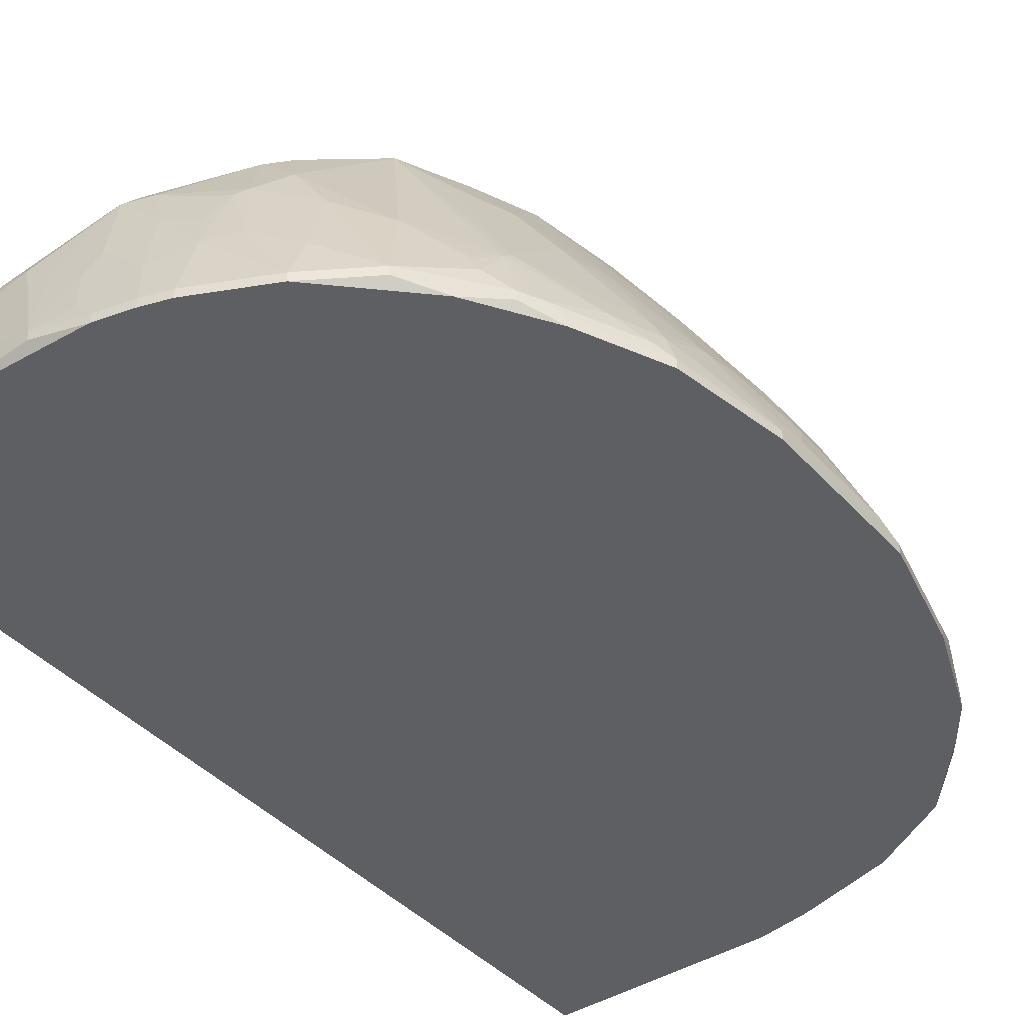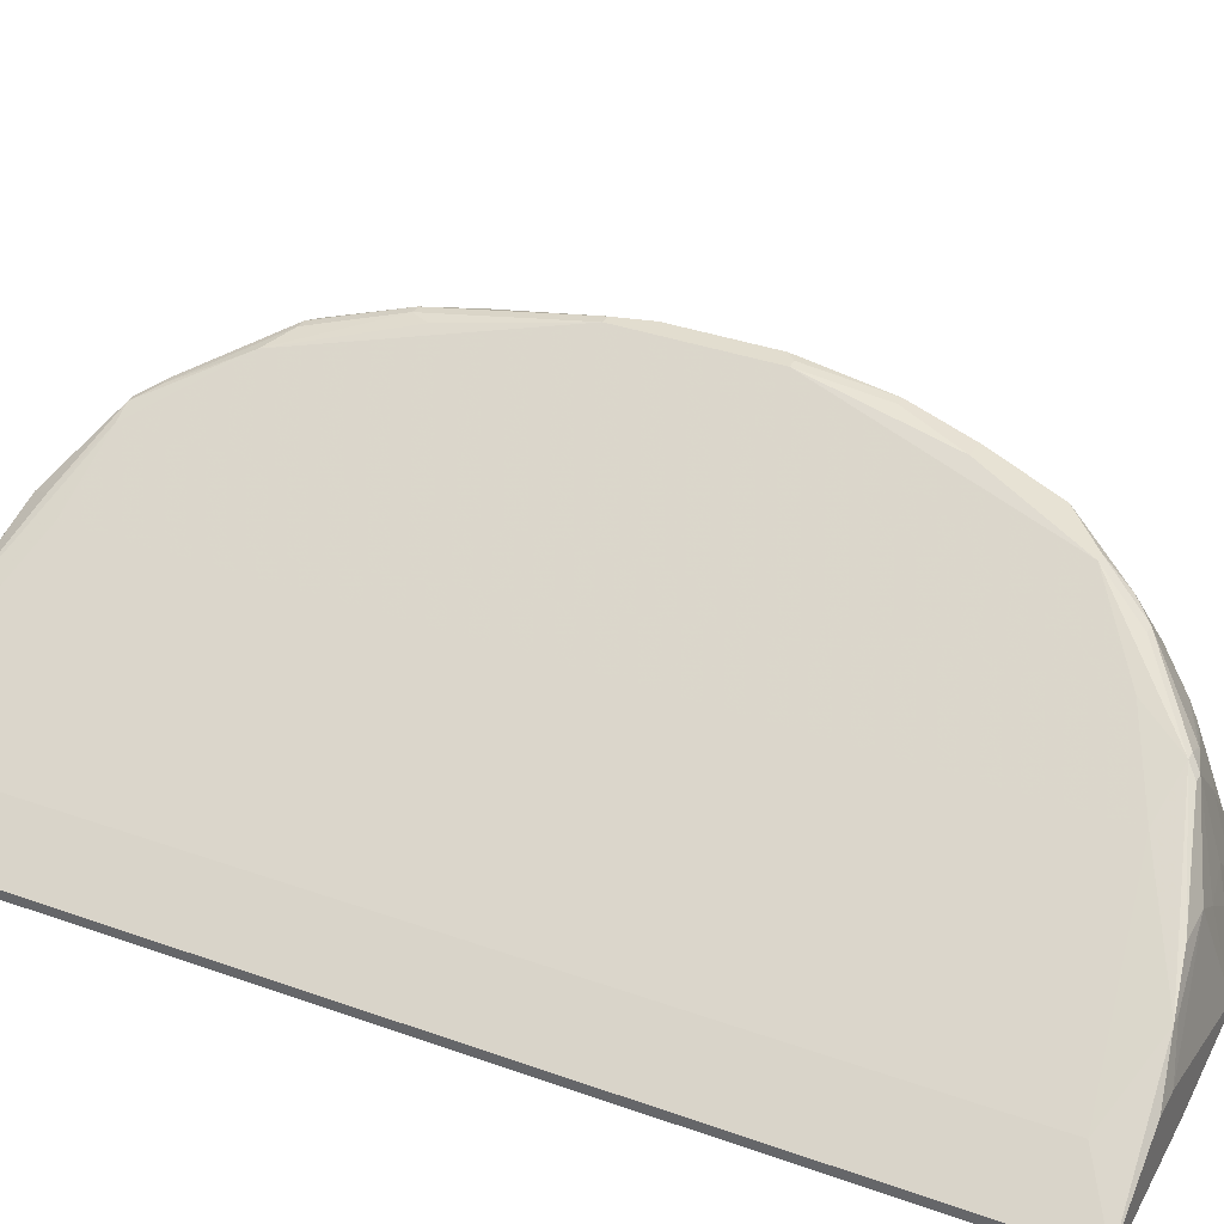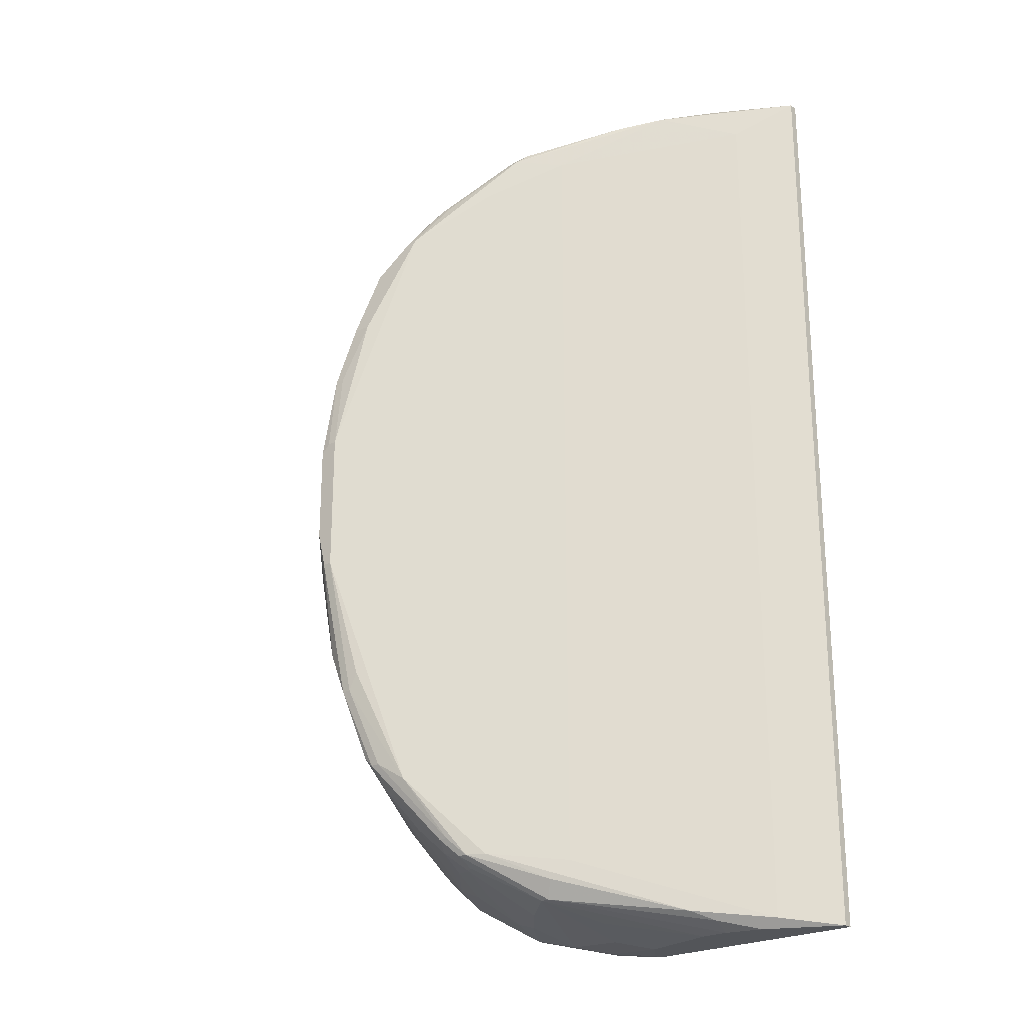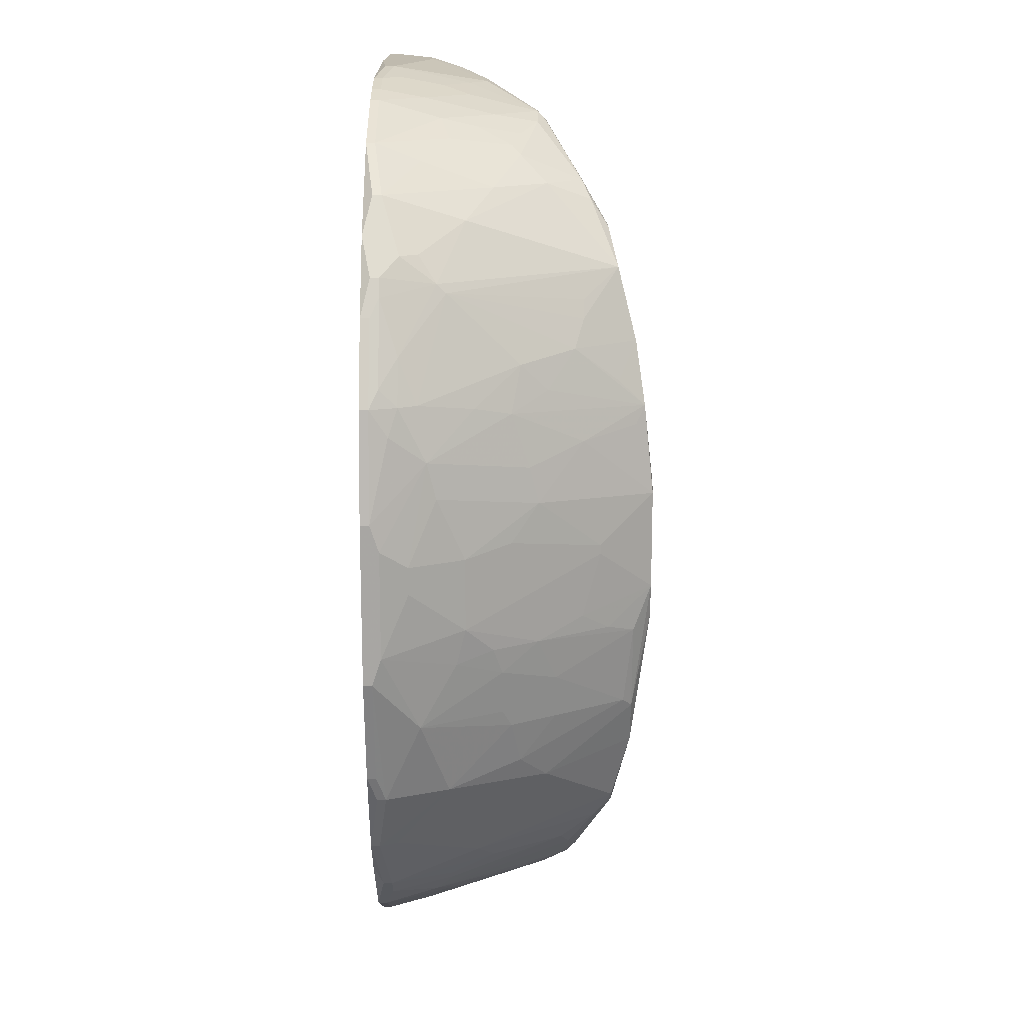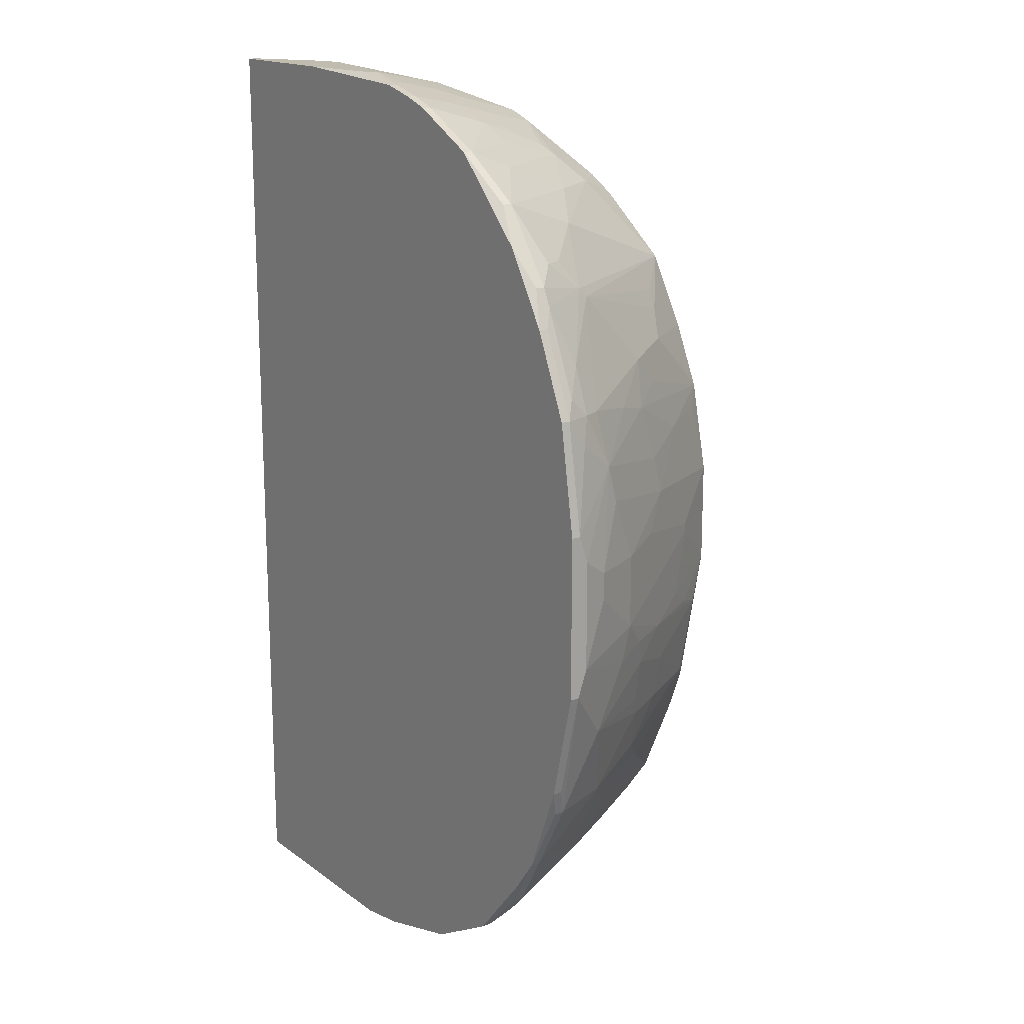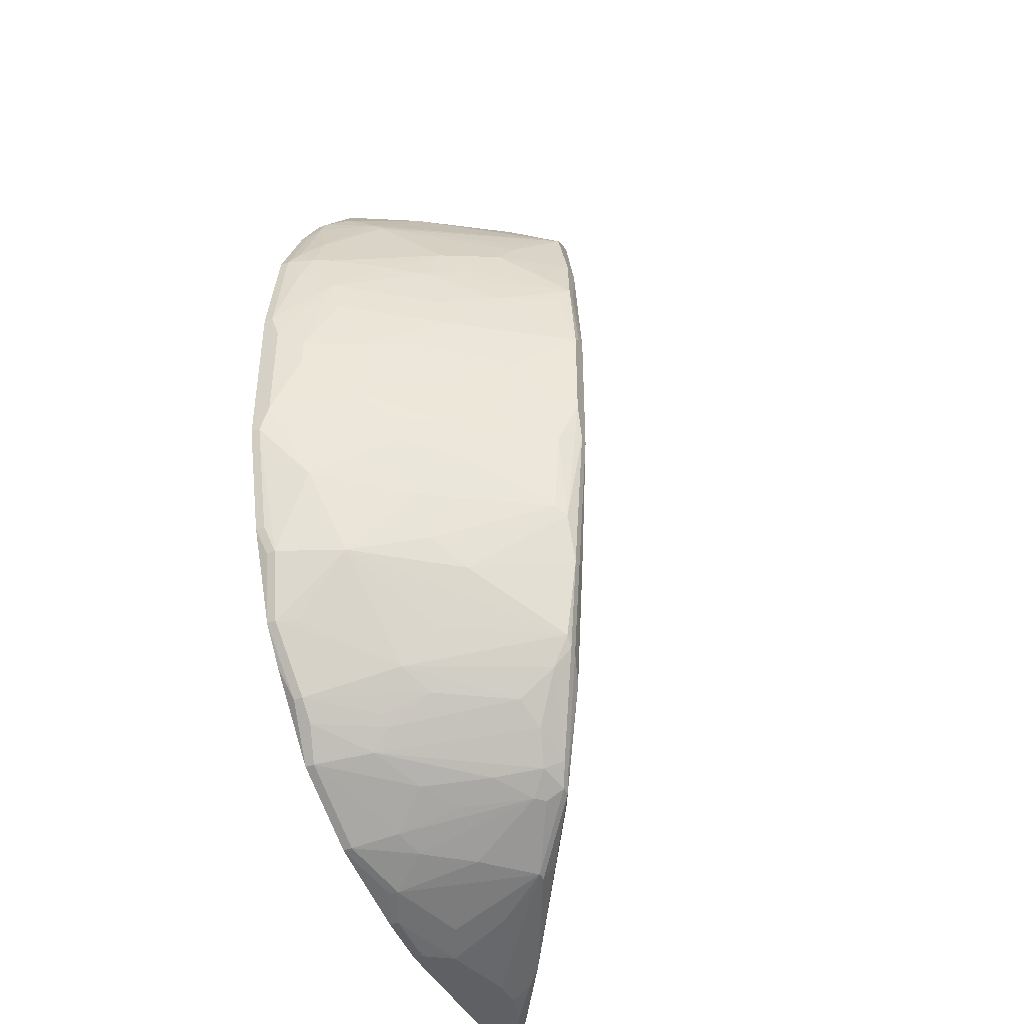
<metadata>
{"format":"obj","ext":"obj","renderer":"f3d","projection":"perspective","resolution":1024,"background":"white","views":[{"elev":-41.2,"azim":-142.2,"up":"+Z"},{"elev":35.0,"azim":115.5,"up":"+Z"},{"elev":-24.1,"azim":38.8,"up":"+Y"},{"elev":15.6,"azim":-89.9,"up":"+Y"},{"elev":16.4,"azim":-124.8,"up":"+Y"},{"elev":-42.2,"azim":-65.3,"up":"+Y"}]}
</metadata>
<code>
v -0.02539 -0.003544 0.0008335
v -0.001129 0.01893 0.00119
v -0.001129 0.01893 0.0008335
v -0.001129 -0.01888 0.00119
v -0.02539 -0.003544 0.00119
v -0.001129 -0.01888 0.0008335
v -0.003269 0.0175 0.002617
v -0.003269 -0.01853 0.002617
v -0.003983 -0.01888 0.002617
v -0.00434 0.01893 0.002974
v -0.00541 0.01893 0.002974
v -0.00541 -0.01853 0.003688
v -0.02539 -0.002473 0.001547
v -0.00541 -0.01888 0.002974
v -0.00648 0.01858 0.004401
v -0.006123 0.01858 0.004401
v -0.006123 -0.01817 0.004401
v -0.00648 -0.01888 0.002974
v -0.006837 0.01893 0.0008335
v -0.007907 0.01822 0.005471
v -0.009334 0.01822 0.005471
v -0.009334 -0.01888 0.002261
v -0.01005 -0.01817 0.004758
v -0.01005 -0.01888 0.00119
v -0.01005 -0.01888 0.0008335
v -0.0104 0.01822 0.004758
v -0.01005 0.01643 0.006898
v -0.01005 -0.01603 0.006898
v -0.01076 0.01893 0.001547
v -0.01076 0.01893 0.00119
v -0.01076 -0.01853 0.002974
v -0.01076 -0.01674 0.007255
v -0.01112 -0.01746 0.006898
v -0.01147 -0.01746 0.006898
v -0.01183 0.01822 0.003688
v -0.01183 0.01715 0.007612
v -0.01147 0.01715 0.007612
v -0.01219 0.01858 0.001904
v -0.01219 0.01786 0.004758
v -0.01219 0.01679 0.007969
v -0.01183 0.01679 0.007969
v -0.01219 -0.01853 0.00119
v -0.01219 -0.01853 0.0008335
v -0.0129 0.01858 0.00119
v -0.0129 0.01858 0.0008335
v -0.0129 0.01679 0.007612
v -0.0129 0.01501 0.008682
v -0.0129 -0.01567 0.008682
v -0.01326 -0.01746 0.005115
v -0.01362 0.01715 0.005828
v -0.01362 -0.01817 0.001904
v -0.01362 -0.01817 0.001547
v -0.01397 0.01786 0.002974
v -0.01362 -0.01567 0.009039
v -0.01397 -0.01567 0.009039
v -0.02539 0.001808 0.001547
v -0.01397 -0.01603 0.008325
v -0.01433 0.01822 0.00119
v -0.01433 0.01822 0.0008335
v -0.02539 0.002878 0.0008335
v -0.01433 0.01643 0.006898
v -0.01433 -0.01603 0.007969
v -0.01433 -0.01496 0.009396
v -0.02539 0.002878 0.00119
v -0.01469 -0.01496 0.009396
v -0.01469 -0.01567 0.008325
v -0.01469 -0.01746 0.003331
v -0.01504 0.01679 0.005115
v -0.01504 0.01465 0.009396
v -0.01469 0.01465 0.009396
v -0.01504 -0.01532 0.008682
v -0.0154 0.01786 0.00119
v -0.0154 0.01786 0.0008335
v -0.0154 0.01715 0.003688
v -0.0154 0.01608 0.006542
v -0.0154 -0.01639 0.005471
v -0.01576 0.01572 0.006898
v -0.01576 0.01394 0.009752
v -0.01576 -0.01567 0.006898
v -0.01576 -0.0171 0.002974
v -0.01611 0.01287 0.01047
v -0.01576 0.01287 0.01047
v -0.01576 -0.01246 0.01047
v -0.01611 -0.01425 0.009039
v -0.01611 -0.01746 0.00119
v -0.01611 -0.01746 0.0008335
v -0.01647 0.01643 0.004044
v -0.01647 0.01465 0.007969
v -0.01683 -0.01603 0.004401
v -0.01718 0.01501 0.006185
v -0.01683 -0.01175 0.01082
v -0.01718 -0.01175 0.01082
v -0.01718 -0.01246 0.01011
v -0.01718 -0.01353 0.008682
v -0.01754 0.01144 0.01082
v -0.01754 -0.01139 0.01082
v -0.0179 0.01465 0.005828
v -0.01754 0.008586 0.01154
v -0.01754 -0.007825 0.01154
v -0.01825 0.01643 0.00119
v -0.01825 0.01643 0.0008335
v -0.01825 0.01572 0.002974
v -0.01825 0.008586 0.01154
v -0.0179 -0.008538 0.01154
v -0.01825 -0.008538 0.01154
v -0.01861 -0.01532 0.003331
v -0.01897 0.01037 0.009396
v -0.01897 0.006089 0.01189
v -0.01861 0.006089 0.01189
v -0.01897 0.002878 0.01225
v -0.01861 0.002878 0.01225
v -0.01861 -0.00283 0.01225
v -0.01897 -0.00283 0.01225
v -0.01897 -0.006754 0.01154
v -0.01897 -0.01353 0.005828
v -0.01897 -0.0146 0.004044
v -0.01932 0.009656 0.009396
v -0.01932 0.007159 0.01082
v -0.01932 0.005375 0.01154
v -0.01932 0.002521 0.01225
v -0.01932 -0.001403 0.01225
v -0.01932 -0.006398 0.01118
v -0.01932 -0.01425 0.004044
v -0.01932 -0.01567 0.00119
v -0.02503 2.394e-05 0.002617
v -0.01932 -0.01567 0.0008335
v -0.01968 0.01358 0.004758
v -0.01968 -0.003187 0.01154
v -0.02004 0.008586 0.009039
v -0.02004 -0.01139 0.006542
v -0.02004 -0.01282 0.005115
v -0.02039 0.01465 0.001547
v -0.02039 0.01465 0.00119
v -0.02039 -0.00283 0.01047
v -0.02039 -0.009252 0.007969
v -0.02039 -0.0146 0.001547
v -0.02075 0.005019 0.009396
v -0.02075 0.0007375 0.01011
v -0.02075 0.0003807 0.01011
v -0.02111 0.007159 0.007969
v -0.02111 -0.002117 0.009396
v -0.02111 -0.006398 0.008325
v -0.02111 -0.01389 0.001547
v -0.02503 0.001094 0.002617
v -0.02111 -0.01389 0.00119
v -0.02146 0.01322 0.0008335
v -0.02146 0.01251 0.002974
v -0.02146 0.008229 0.006898
v -0.02146 -0.004614 0.008325
v -0.02146 -0.008181 0.006898
v -0.02182 0.01251 0.002261
v -0.02182 0.01144 0.003688
v -0.02182 0.01108 0.004044
v -0.02182 -0.01282 0.0008335
v -0.02218 0.006446 0.006542
v -0.02218 0.004305 0.007255
v -0.02218 0.002878 0.007612
v -0.02218 -0.00283 0.007612
v -0.02218 -0.006398 0.006542
v -0.02253 0.0118 0.001547
v -0.02253 0.0118 0.00119
v -0.02253 -0.005684 0.006185
v -0.02253 -0.01139 0.001904
v -0.02289 0.01108 0.001547
v -0.02289 0.006802 0.005115
v -0.02289 0.001451 0.006542
v -0.02289 -0.0039 0.006185
v -0.02289 -0.008895 0.004044
v -0.02289 -0.01139 0.00119
v -0.02289 -0.01139 0.0008335
v -0.02325 0.01037 0.00119
v -0.02325 0.01037 0.0008335
v -0.02325 -0.00283 0.005828
v -0.0236 0.008943 0.002261
v -0.02396 0.007159 0.002974
v -0.02396 0.001094 0.004758
v -0.02396 -0.00176 0.004758
v -0.02396 -0.003187 0.004401
v -0.02396 -0.008895 0.001547
v -0.02396 -0.008895 0.00119
v -0.02432 0.007873 0.001547
v -0.02432 0.007159 0.002261
v -0.02432 0.005019 0.003331
v -0.02432 0.003591 0.003688
v -0.02432 -0.005684 0.002974
v -0.02432 -0.007825 0.00119
v -0.02432 -0.007825 0.0008335
v -0.02467 0.007159 0.00119
v -0.02467 0.007159 0.0008335
v -0.02467 0.006089 0.001904
f 2 4 6
f 2 6 3
f 8 17 12
f 8 12 9
f 8 9 4
f 14 9 12
f 24 25 6
f 24 6 4
f 24 4 9
f 24 9 14
f 24 14 18
f 24 18 22
f 23 22 18
f 23 18 34
f 163 169 131
f 163 131 168
f 163 168 169
f 7 8 4
f 7 4 2
f 132 102 100
f 184 157 183
f 184 183 144
f 176 157 184
f 176 184 144
f 51 67 85
f 49 67 51
f 49 51 34
f 48 17 8
f 179 169 168
f 179 168 185
f 167 185 162
f 107 95 153
f 146 160 132
f 189 60 64
f 189 64 188
f 190 64 183
f 190 183 182
f 190 182 188
f 190 188 64
f 5 186 179
f 5 179 185
f 52 51 85
f 52 85 86
f 52 86 43
f 42 51 52
f 42 52 43
f 42 43 25
f 42 25 24
f 42 24 22
f 31 51 42
f 31 42 22
f 31 22 23
f 31 23 34
f 31 34 51
f 79 106 89
f 80 85 67
f 33 34 18
f 33 18 14
f 33 14 12
f 33 12 17
f 28 48 8
f 28 8 7
f 28 7 27
f 130 168 131
f 180 179 186
f 180 186 187
f 180 187 170
f 180 170 169
f 180 169 179
f 178 185 167
f 143 131 169
f 98 82 95
f 98 95 103
f 98 111 82
f 47 82 111
f 47 48 28
f 47 28 27
f 156 155 183
f 156 183 157
f 81 78 95
f 81 95 82
f 81 82 70
f 81 70 69
f 81 69 78
f 88 78 69
f 88 127 95
f 88 95 78
f 41 70 82
f 41 82 47
f 41 47 27
f 171 172 189
f 171 189 188
f 147 127 132
f 133 146 132
f 133 132 100
f 133 100 101
f 133 101 146
f 161 146 172
f 161 172 171
f 161 171 160
f 161 160 146
f 175 182 183
f 175 148 153
f 174 182 175
f 174 175 153
f 1 187 186
f 1 186 5
f 125 177 176
f 125 176 144
f 109 111 98
f 129 153 148
f 115 131 143
f 115 143 123
f 76 79 89
f 76 89 80
f 32 33 17
f 32 17 48
f 96 135 168
f 96 168 130
f 96 130 131
f 173 158 177
f 173 177 178
f 173 178 167
f 173 167 158
f 145 143 169
f 145 169 170
f 145 170 154
f 145 154 126
f 124 143 145
f 124 145 126
f 124 126 86
f 124 86 85
f 124 85 80
f 124 80 89
f 124 89 106
f 16 20 41
f 16 41 27
f 16 27 7
f 16 7 2
f 77 88 69
f 77 69 46
f 90 88 77
f 90 77 102
f 40 46 69
f 40 69 70
f 40 70 41
f 152 174 153
f 152 153 95
f 152 95 127
f 152 127 147
f 151 147 132
f 151 132 160
f 151 160 152
f 151 152 147
f 165 175 183
f 165 183 155
f 165 155 148
f 165 148 175
f 181 171 188
f 181 188 182
f 181 182 174
f 13 5 185
f 13 185 178
f 13 178 177
f 13 177 125
f 166 157 176
f 104 91 83
f 159 142 162
f 159 162 185
f 159 185 168
f 150 135 114
f 150 142 159
f 150 159 168
f 150 168 135
f 117 129 103
f 117 103 95
f 117 95 107
f 117 107 153
f 117 153 129
f 137 155 156
f 137 156 157
f 137 157 120
f 54 55 34
f 54 34 33
f 54 33 32
f 54 32 48
f 54 48 83
f 116 115 123
f 94 131 115
f 94 115 116
f 94 116 106
f 149 158 167
f 149 167 162
f 149 162 142
f 122 149 142
f 122 142 150
f 122 150 114
f 134 121 141
f 134 141 158
f 136 124 106
f 136 106 116
f 136 116 123
f 136 123 143
f 136 143 124
f 10 16 2
f 97 90 102
f 97 102 132
f 97 132 127
f 97 127 88
f 97 88 90
f 37 41 20
f 164 181 174
f 164 174 152
f 164 152 160
f 164 160 171
f 164 171 181
f 56 13 125
f 56 125 144
f 56 144 183
f 56 183 64
f 56 64 60
f 56 60 1
f 56 1 5
f 56 5 13
f 139 177 158
f 139 158 141
f 139 141 121
f 105 114 135
f 105 135 96
f 105 96 92
f 105 92 91
f 105 91 104
f 99 104 83
f 140 129 148
f 140 148 155
f 108 120 110
f 108 110 111
f 108 111 109
f 108 109 98
f 108 98 103
f 108 129 140
f 108 140 155
f 108 155 137
f 62 66 79
f 62 79 76
f 62 76 80
f 62 80 67
f 62 67 49
f 62 49 34
f 62 55 66
f 71 106 79
f 71 79 66
f 71 66 55
f 63 54 83
f 63 83 91
f 128 134 158
f 128 158 149
f 128 149 122
f 128 122 114
f 128 114 121
f 128 121 134
f 11 15 16
f 11 16 10
f 11 10 2
f 11 2 3
f 11 3 19
f 11 19 30
f 11 30 29
f 87 75 74
f 87 74 100
f 87 100 102
f 87 102 77
f 87 77 75
f 21 20 16
f 21 16 15
f 21 15 11
f 21 11 29
f 21 29 26
f 36 37 20
f 36 20 21
f 36 21 26
f 36 26 39
f 36 50 46
f 36 46 40
f 36 40 41
f 36 41 37
f 45 44 29
f 45 29 30
f 45 30 19
f 35 39 26
f 35 26 29
f 68 50 74
f 68 74 75
f 138 139 121
f 138 121 120
f 138 120 157
f 138 157 166
f 138 166 176
f 138 176 177
f 138 177 139
f 112 99 83
f 112 83 48
f 112 48 47
f 112 47 111
f 112 104 99
f 119 108 137
f 119 137 120
f 119 120 108
f 118 108 103
f 118 103 129
f 118 129 108
f 57 62 34
f 57 34 55
f 57 55 62
f 65 71 55
f 65 55 54
f 65 54 63
f 65 63 91
f 65 91 92
f 93 65 92
f 93 92 96
f 93 96 131
f 93 131 94
f 59 58 44
f 59 44 45
f 59 45 19
f 59 19 3
f 59 3 6
f 59 6 25
f 59 25 43
f 59 43 86
f 59 86 126
f 59 126 154
f 59 154 170
f 59 170 187
f 59 187 1
f 59 1 60
f 59 60 189
f 59 189 172
f 59 172 146
f 59 146 101
f 59 101 73
f 72 58 59
f 72 59 73
f 72 73 101
f 72 101 100
f 72 100 74
f 53 58 72
f 53 72 74
f 53 74 50
f 53 50 36
f 53 36 39
f 53 39 44
f 53 44 58
f 38 35 29
f 38 29 44
f 38 44 39
f 38 39 35
f 61 68 75
f 61 75 77
f 61 77 46
f 61 46 50
f 61 50 68
f 113 112 111
f 113 111 110
f 113 110 120
f 113 120 121
f 113 121 114
f 113 114 105
f 113 105 104
f 113 104 112
f 84 93 94
f 84 94 106
f 84 106 71
f 84 71 65
f 84 65 93

</code>
